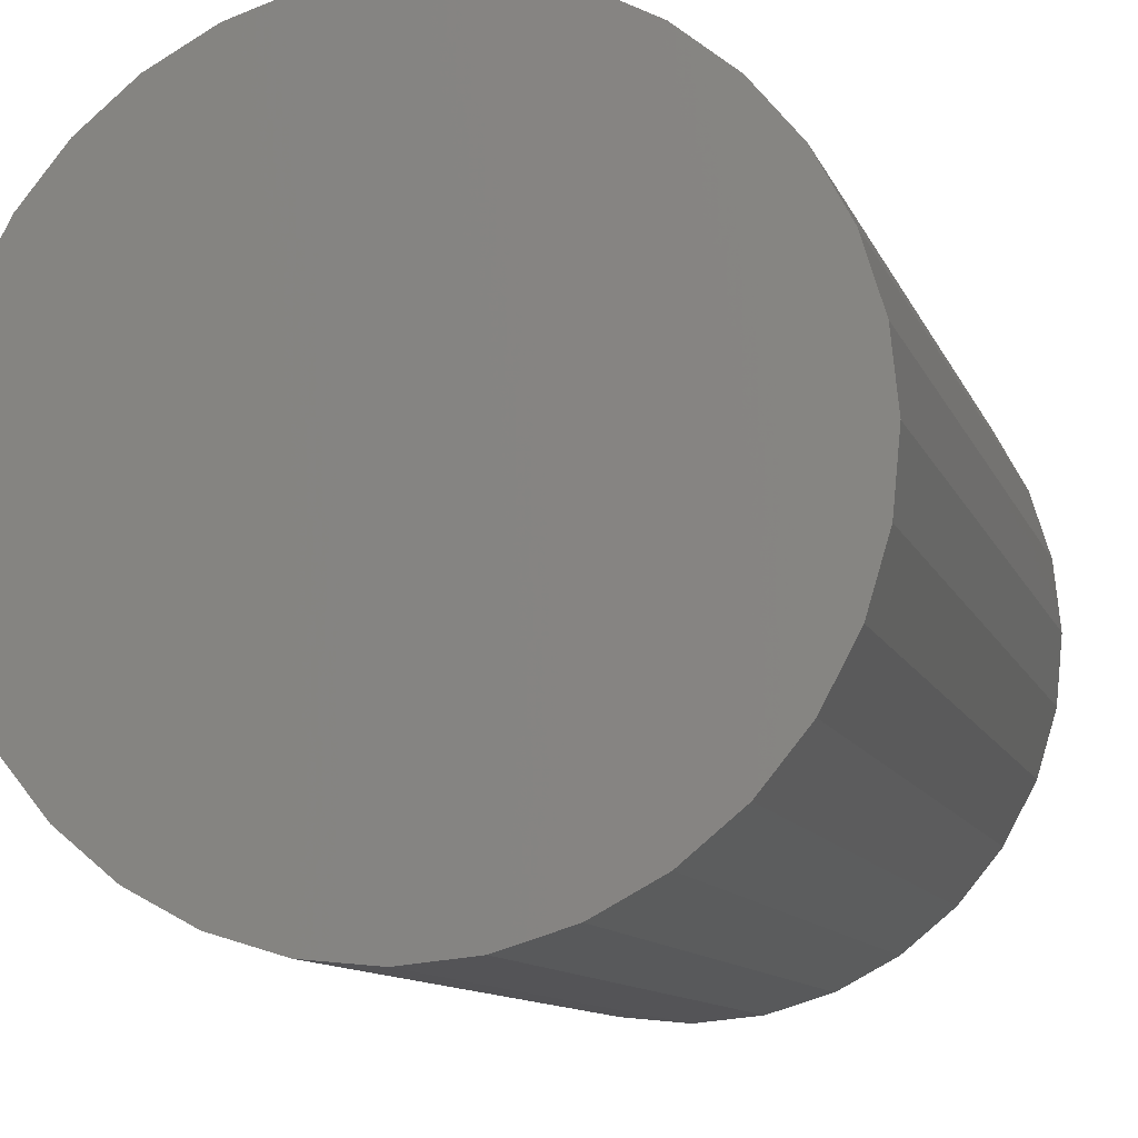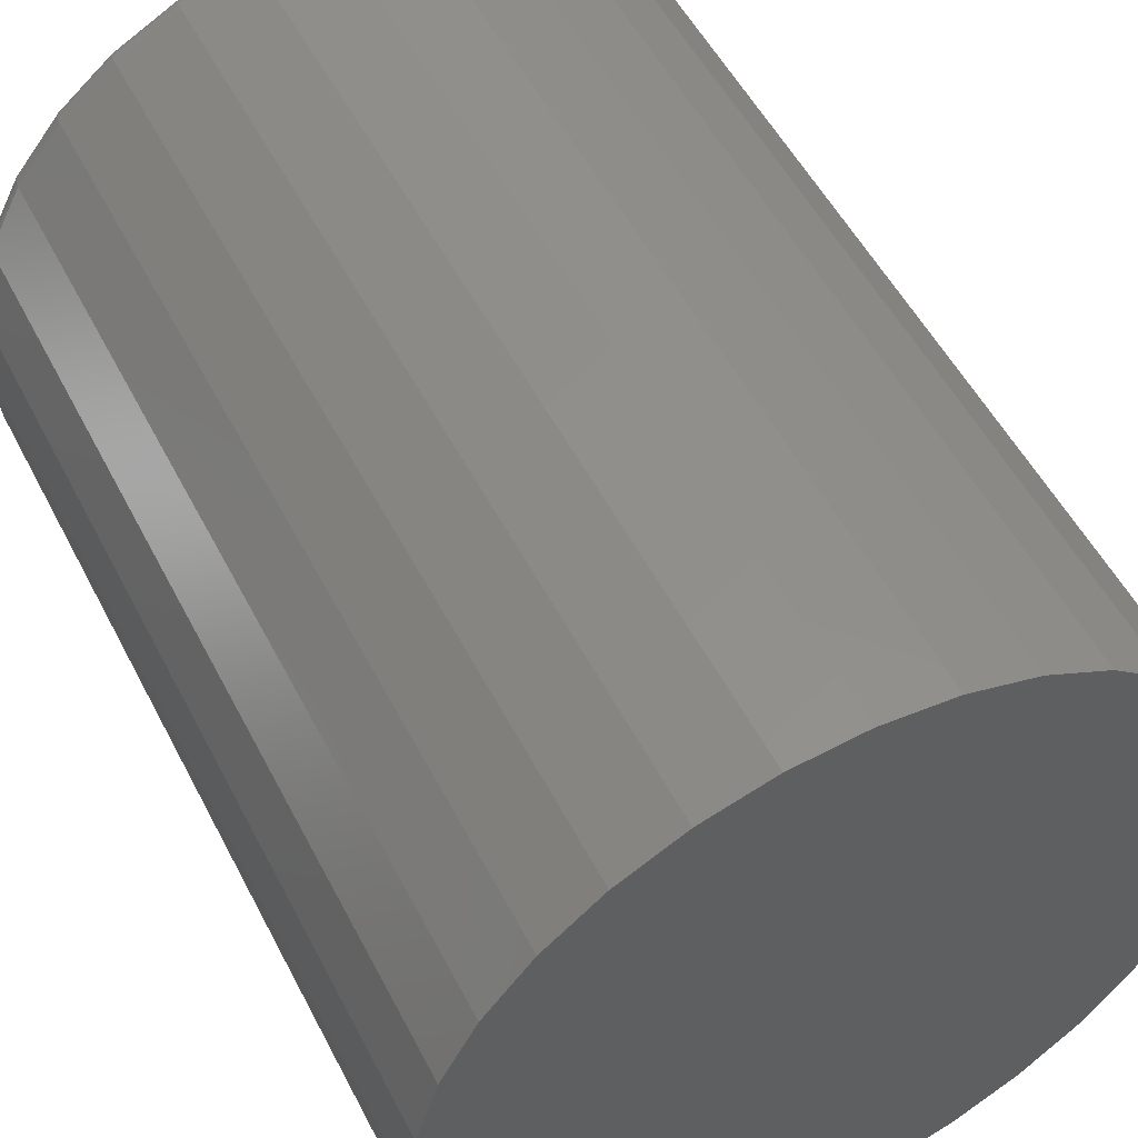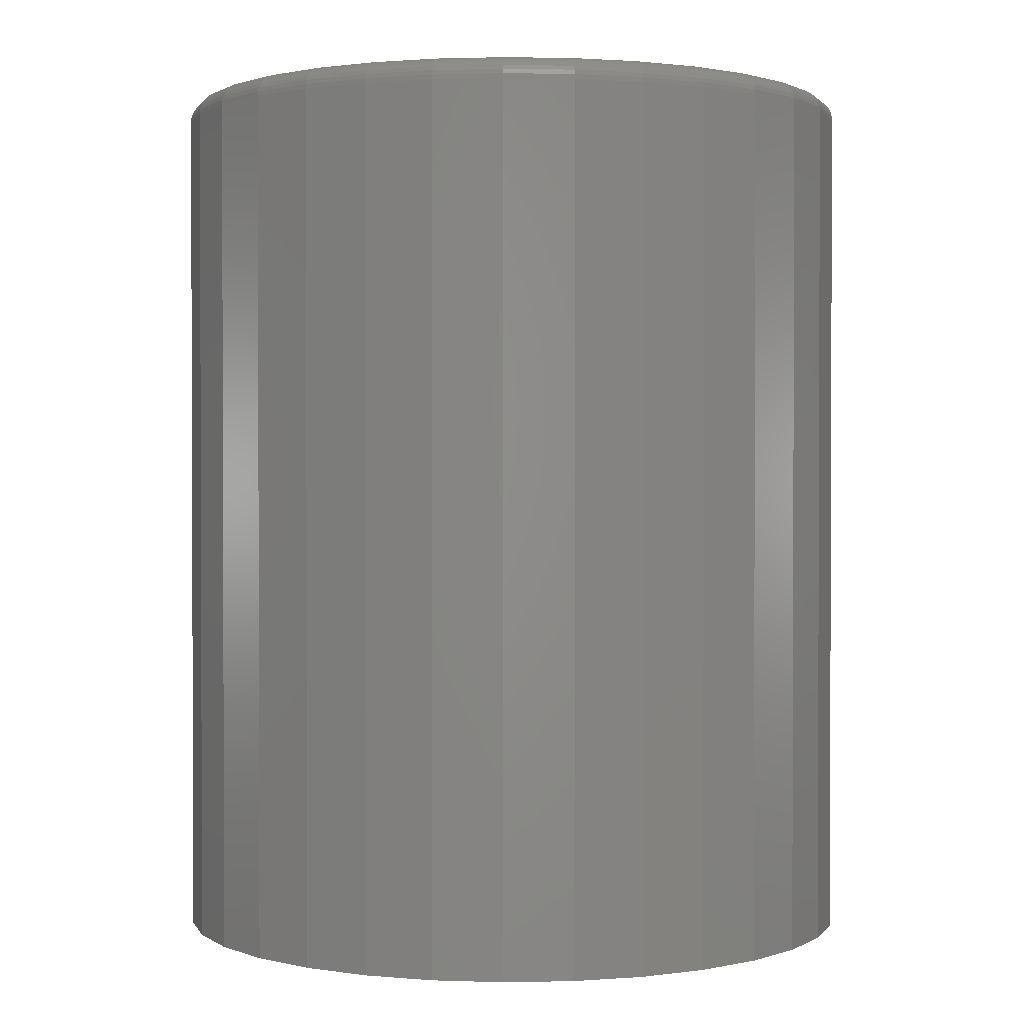
<metadata>
{"format":"stl","ext":"stl","renderer":"f3d","projection":"perspective","resolution":1024,"background":"white","views":[{"elev":-10.8,"azim":-164.3,"up":"+Y"},{"elev":52.8,"azim":153.2,"up":"+Y"},{"elev":1.2,"azim":23.9,"up":"+Z"}]}
</metadata>
<code>
# stl→obj: 320 verts, 636 faces
v -0.5898 0.6526 0.2969
v -0.5471 0.6526 0.2969
v -0.5684 0.6547 0.2969
v -0.6103 0.6464 0.2969
v -0.5265 0.6464 0.2969
v -0.6292 0.6362 0.2969
v -0.5076 0.6362 0.2969
v -0.5076 0.4542 0.2969
v -0.6103 0.4441 0.2969
v -0.5265 0.4441 0.2969
v -0.5898 0.4379 0.2969
v -0.5471 0.4379 0.2969
v -0.5684 0.4358 0.2969
v -0.491 0.6226 0.2969
v -0.6458 0.6226 0.2969
v -0.4774 0.606 0.2969
v -0.6594 0.606 0.2969
v -0.4673 0.5871 0.2969
v -0.6695 0.5871 0.2969
v -0.4611 0.5666 0.2969
v -0.6758 0.5666 0.2969
v -0.459 0.5452 0.2969
v -0.6779 0.5452 0.2969
v -0.4611 0.5239 0.2969
v -0.6758 0.5239 0.2969
v -0.4673 0.5033 0.2969
v -0.6695 0.5033 0.2969
v -0.4774 0.4844 0.2969
v -0.6594 0.4844 0.2969
v -0.491 0.4678 0.2969
v -0.6458 0.4678 0.2969
v -0.6292 0.4542 0.2969
v -0.4512 0.5452 0
v -0.4512 0.5452 0.2891
v -0.4534 0.5224 0
v -0.4534 0.5224 0.2891
v -0.4601 0.5004 0
v -0.4601 0.5004 0.2891
v -0.4709 0.4801 0
v -0.4709 0.4801 0.2891
v -0.4855 0.4623 0
v -0.4855 0.4623 0.2891
v -0.5033 0.4477 0
v -0.5033 0.4477 0.2891
v -0.5235 0.4369 0
v -0.5235 0.4369 0.2891
v -0.5455 0.4302 0
v -0.5455 0.4302 0.2891
v -0.5684 0.428 0
v -0.5684 0.428 0.2891
v -0.5913 0.4302 0
v -0.5913 0.4302 0.2891
v -0.6133 0.4369 0
v -0.6133 0.4369 0.2891
v -0.6336 0.4477 0
v -0.6336 0.4477 0.2891
v -0.6513 0.4623 0
v -0.6513 0.4623 0.2891
v -0.6659 0.4801 0
v -0.6659 0.4801 0.2891
v -0.6768 0.5004 0
v -0.6768 0.5004 0.2891
v -0.6834 0.5224 0
v -0.6834 0.5224 0.2891
v -0.6857 0.5452 0
v -0.6857 0.5452 0.2891
v -0.6834 0.5681 0
v -0.6834 0.5681 0.2891
v -0.6768 0.5901 0
v -0.6768 0.5901 0.2891
v -0.6659 0.6104 0
v -0.6659 0.6104 0.2891
v -0.6513 0.6282 0
v -0.6513 0.6282 0.2891
v -0.6336 0.6427 0
v -0.6336 0.6427 0.2891
v -0.6133 0.6536 0
v -0.6133 0.6536 0.2891
v -0.5913 0.6602 0
v -0.5913 0.6602 0.2891
v -0.5684 0.6625 0
v -0.5684 0.6625 0.2891
v -0.5455 0.6602 0
v -0.5455 0.6602 0.2891
v -0.5235 0.6536 0
v -0.5235 0.6536 0.2891
v -0.5033 0.6427 0
v -0.5033 0.6427 0.2891
v -0.4855 0.6282 0
v -0.4855 0.6282 0.2891
v -0.4709 0.6104 0
v -0.4709 0.6104 0.2891
v -0.4601 0.5901 0
v -0.4601 0.5901 0.2891
v -0.4534 0.5681 0
v -0.4534 0.5681 0.2891
v -0.6794 0.5452 0.2967
v -0.6773 0.5669 0.2967
v -0.6809 0.5452 0.2963
v -0.6787 0.5672 0.2963
v -0.6822 0.5452 0.2956
v -0.68 0.5674 0.2956
v -0.6834 0.5452 0.2946
v -0.6812 0.5677 0.2946
v -0.6844 0.5452 0.2934
v -0.6821 0.5679 0.2934
v -0.6851 0.5452 0.2921
v -0.6829 0.568 0.2921
v -0.6855 0.5452 0.2906
v -0.6833 0.5681 0.2906
v -0.4596 0.5669 0.2967
v -0.4574 0.5452 0.2967
v -0.4581 0.5672 0.2963
v -0.456 0.5452 0.2963
v -0.4568 0.5674 0.2956
v -0.4546 0.5452 0.2956
v -0.4556 0.5677 0.2946
v -0.4534 0.5452 0.2946
v -0.4547 0.5679 0.2934
v -0.4525 0.5452 0.2934
v -0.454 0.568 0.2921
v -0.4517 0.5452 0.2921
v -0.4536 0.5681 0.2906
v -0.4513 0.5452 0.2906
v -0.4659 0.5877 0.2967
v -0.4645 0.5883 0.2963
v -0.4633 0.5888 0.2956
v -0.4622 0.5892 0.2946
v -0.4613 0.5896 0.2934
v -0.4606 0.5899 0.2921
v -0.4602 0.59 0.2906
v -0.4761 0.6069 0.2967
v -0.4749 0.6077 0.2963
v -0.4738 0.6085 0.2956
v -0.4728 0.6091 0.2946
v -0.472 0.6097 0.2934
v -0.4714 0.6101 0.2921
v -0.471 0.6103 0.2906
v -0.4899 0.6237 0.2967
v -0.4889 0.6247 0.2963
v -0.488 0.6257 0.2956
v -0.4871 0.6265 0.2946
v -0.4864 0.6272 0.2934
v -0.4859 0.6277 0.2921
v -0.4856 0.628 0.2906
v -0.5068 0.6375 0.2967
v -0.5059 0.6387 0.2963
v -0.5052 0.6398 0.2956
v -0.5045 0.6408 0.2946
v -0.504 0.6416 0.2934
v -0.5036 0.6422 0.2921
v -0.5034 0.6426 0.2906
v -0.526 0.6478 0.2967
v -0.5254 0.6491 0.2963
v -0.5249 0.6504 0.2956
v -0.5244 0.6515 0.2946
v -0.524 0.6524 0.2934
v -0.5238 0.653 0.2921
v -0.5236 0.6534 0.2906
v -0.5468 0.6541 0.2967
v -0.5465 0.6555 0.2963
v -0.5462 0.6568 0.2956
v -0.546 0.658 0.2946
v -0.5458 0.659 0.2934
v -0.5457 0.6597 0.2921
v -0.5456 0.6601 0.2906
v -0.5684 0.6562 0.2967
v -0.5684 0.6577 0.2963
v -0.5684 0.659 0.2956
v -0.5684 0.6602 0.2946
v -0.5684 0.6612 0.2934
v -0.5684 0.6619 0.2921
v -0.5684 0.6623 0.2906
v -0.5901 0.6541 0.2967
v -0.5904 0.6555 0.2963
v -0.5906 0.6568 0.2956
v -0.5909 0.658 0.2946
v -0.591 0.659 0.2934
v -0.5912 0.6597 0.2921
v -0.5913 0.6601 0.2906
v -0.6109 0.6478 0.2967
v -0.6115 0.6491 0.2963
v -0.612 0.6504 0.2956
v -0.6124 0.6515 0.2946
v -0.6128 0.6524 0.2934
v -0.6131 0.653 0.2921
v -0.6132 0.6534 0.2906
v -0.6301 0.6375 0.2967
v -0.6309 0.6387 0.2963
v -0.6316 0.6398 0.2956
v -0.6323 0.6408 0.2946
v -0.6328 0.6416 0.2934
v -0.6332 0.6422 0.2921
v -0.6335 0.6426 0.2906
v -0.6469 0.6237 0.2967
v -0.6479 0.6247 0.2963
v -0.6489 0.6257 0.2956
v -0.6497 0.6265 0.2946
v -0.6504 0.6272 0.2934
v -0.6509 0.6277 0.2921
v -0.6512 0.628 0.2906
v -0.6607 0.6069 0.2967
v -0.6619 0.6077 0.2963
v -0.663 0.6085 0.2956
v -0.664 0.6091 0.2946
v -0.6648 0.6097 0.2934
v -0.6654 0.6101 0.2921
v -0.6658 0.6103 0.2906
v -0.671 0.5877 0.2967
v -0.6723 0.5883 0.2963
v -0.6736 0.5888 0.2956
v -0.6747 0.5892 0.2946
v -0.6755 0.5896 0.2934
v -0.6762 0.5899 0.2921
v -0.6766 0.59 0.2906
v -0.4596 0.5236 0.2967
v -0.4581 0.5233 0.2963
v -0.4568 0.523 0.2956
v -0.4556 0.5228 0.2946
v -0.4547 0.5226 0.2934
v -0.454 0.5225 0.2921
v -0.4536 0.5224 0.2906
v -0.6773 0.5236 0.2967
v -0.6787 0.5233 0.2963
v -0.68 0.523 0.2956
v -0.6812 0.5228 0.2946
v -0.6821 0.5226 0.2934
v -0.6829 0.5225 0.2921
v -0.6833 0.5224 0.2906
v -0.671 0.5028 0.2967
v -0.6723 0.5022 0.2963
v -0.6736 0.5017 0.2956
v -0.6747 0.5012 0.2946
v -0.6755 0.5009 0.2934
v -0.6762 0.5006 0.2921
v -0.6766 0.5004 0.2906
v -0.6607 0.4836 0.2967
v -0.6619 0.4828 0.2963
v -0.663 0.482 0.2956
v -0.664 0.4813 0.2946
v -0.6648 0.4808 0.2934
v -0.6654 0.4804 0.2921
v -0.6658 0.4802 0.2906
v -0.6469 0.4668 0.2967
v -0.6479 0.4657 0.2963
v -0.6489 0.4648 0.2956
v -0.6497 0.4639 0.2946
v -0.6504 0.4632 0.2934
v -0.6509 0.4627 0.2921
v -0.6512 0.4624 0.2906
v -0.6301 0.453 0.2967
v -0.6309 0.4517 0.2963
v -0.6316 0.4506 0.2956
v -0.6323 0.4496 0.2946
v -0.6328 0.4488 0.2934
v -0.6332 0.4482 0.2921
v -0.6335 0.4478 0.2906
v -0.6109 0.4427 0.2967
v -0.6115 0.4413 0.2963
v -0.612 0.4401 0.2956
v -0.6124 0.439 0.2946
v -0.6128 0.4381 0.2934
v -0.6131 0.4374 0.2921
v -0.6132 0.437 0.2906
v -0.5901 0.4364 0.2967
v -0.5904 0.4349 0.2963
v -0.5906 0.4336 0.2956
v -0.5909 0.4325 0.2946
v -0.591 0.4315 0.2934
v -0.5912 0.4308 0.2921
v -0.5913 0.4304 0.2906
v -0.5684 0.4342 0.2967
v -0.5684 0.4328 0.2963
v -0.5684 0.4314 0.2956
v -0.5684 0.4302 0.2946
v -0.5684 0.4293 0.2934
v -0.5684 0.4286 0.2921
v -0.5684 0.4281 0.2906
v -0.5468 0.4364 0.2967
v -0.5465 0.4349 0.2963
v -0.5462 0.4336 0.2956
v -0.546 0.4325 0.2946
v -0.5458 0.4315 0.2934
v -0.5457 0.4308 0.2921
v -0.5456 0.4304 0.2906
v -0.526 0.4427 0.2967
v -0.5254 0.4413 0.2963
v -0.5249 0.4401 0.2956
v -0.5244 0.439 0.2946
v -0.524 0.4381 0.2934
v -0.5238 0.4374 0.2921
v -0.5236 0.437 0.2906
v -0.5068 0.453 0.2967
v -0.5059 0.4517 0.2963
v -0.5052 0.4506 0.2956
v -0.5045 0.4496 0.2946
v -0.504 0.4488 0.2934
v -0.5036 0.4482 0.2921
v -0.5034 0.4478 0.2906
v -0.4899 0.4668 0.2967
v -0.4889 0.4657 0.2963
v -0.488 0.4648 0.2956
v -0.4871 0.4639 0.2946
v -0.4864 0.4632 0.2934
v -0.4859 0.4627 0.2921
v -0.4856 0.4624 0.2906
v -0.4761 0.4836 0.2967
v -0.4749 0.4828 0.2963
v -0.4738 0.482 0.2956
v -0.4728 0.4813 0.2946
v -0.472 0.4808 0.2934
v -0.4714 0.4804 0.2921
v -0.471 0.4802 0.2906
v -0.4659 0.5028 0.2967
v -0.4645 0.5022 0.2963
v -0.4633 0.5017 0.2956
v -0.4622 0.5012 0.2946
v -0.4613 0.5009 0.2934
v -0.4606 0.5006 0.2921
v -0.4602 0.5004 0.2906
f 1 2 3
f 2 1 4
f 2 4 5
f 5 4 6
f 5 6 7
f 8 9 10
f 10 9 11
f 10 11 12
f 12 11 13
f 7 6 14
f 14 6 15
f 14 15 16
f 16 15 17
f 16 17 18
f 18 17 19
f 18 19 20
f 20 19 21
f 20 21 22
f 22 21 23
f 22 23 24
f 24 23 25
f 24 25 26
f 26 25 27
f 26 27 28
f 28 27 29
f 28 29 30
f 30 29 31
f 30 31 8
f 8 31 32
f 8 32 9
f 33 34 35
f 35 34 36
f 35 36 37
f 37 36 38
f 37 38 39
f 39 38 40
f 39 40 41
f 41 40 42
f 41 42 43
f 43 42 44
f 43 44 45
f 45 44 46
f 45 46 47
f 47 46 48
f 47 48 49
f 49 48 50
f 49 50 51
f 51 50 52
f 51 52 53
f 53 52 54
f 53 54 55
f 55 54 56
f 55 56 57
f 57 56 58
f 57 58 59
f 59 58 60
f 59 60 61
f 61 60 62
f 61 62 63
f 63 62 64
f 63 64 65
f 65 64 66
f 65 66 67
f 67 66 68
f 67 68 69
f 69 68 70
f 69 70 71
f 71 70 72
f 71 72 73
f 73 72 74
f 73 74 75
f 75 74 76
f 75 76 77
f 77 76 78
f 77 78 79
f 79 78 80
f 79 80 81
f 81 80 82
f 81 82 83
f 83 82 84
f 83 84 85
f 85 84 86
f 85 86 87
f 87 86 88
f 87 88 89
f 89 88 90
f 89 90 91
f 91 90 92
f 91 92 93
f 93 92 94
f 93 94 95
f 95 94 96
f 95 96 33
f 33 96 34
f 23 21 97
f 97 21 98
f 97 98 99
f 99 98 100
f 99 100 101
f 101 100 102
f 101 102 103
f 103 102 104
f 103 104 105
f 105 104 106
f 105 106 107
f 107 106 108
f 107 108 109
f 109 108 110
f 109 110 66
f 66 110 68
f 20 22 111
f 111 22 112
f 111 112 113
f 113 112 114
f 113 114 115
f 115 114 116
f 115 116 117
f 117 116 118
f 117 118 119
f 119 118 120
f 119 120 121
f 121 120 122
f 121 122 123
f 123 122 124
f 123 124 96
f 96 124 34
f 18 20 125
f 125 20 111
f 125 111 126
f 126 111 113
f 126 113 127
f 127 113 115
f 127 115 128
f 128 115 117
f 128 117 129
f 129 117 119
f 129 119 130
f 130 119 121
f 130 121 131
f 131 121 123
f 131 123 94
f 94 123 96
f 16 18 132
f 132 18 125
f 132 125 133
f 133 125 126
f 133 126 134
f 134 126 127
f 134 127 135
f 135 127 128
f 135 128 136
f 136 128 129
f 136 129 137
f 137 129 130
f 137 130 138
f 138 130 131
f 138 131 92
f 92 131 94
f 14 16 139
f 139 16 132
f 139 132 140
f 140 132 133
f 140 133 141
f 141 133 134
f 141 134 142
f 142 134 135
f 142 135 143
f 143 135 136
f 143 136 144
f 144 136 137
f 144 137 145
f 145 137 138
f 145 138 90
f 90 138 92
f 7 14 146
f 146 14 139
f 146 139 147
f 147 139 140
f 147 140 148
f 148 140 141
f 148 141 149
f 149 141 142
f 149 142 150
f 150 142 143
f 150 143 151
f 151 143 144
f 151 144 152
f 152 144 145
f 152 145 88
f 88 145 90
f 5 7 153
f 153 7 146
f 153 146 154
f 154 146 147
f 154 147 155
f 155 147 148
f 155 148 156
f 156 148 149
f 156 149 157
f 157 149 150
f 157 150 158
f 158 150 151
f 158 151 159
f 159 151 152
f 159 152 86
f 86 152 88
f 2 5 160
f 160 5 153
f 160 153 161
f 161 153 154
f 161 154 162
f 162 154 155
f 162 155 163
f 163 155 156
f 163 156 164
f 164 156 157
f 164 157 165
f 165 157 158
f 165 158 166
f 166 158 159
f 166 159 84
f 84 159 86
f 3 2 167
f 167 2 160
f 167 160 168
f 168 160 161
f 168 161 169
f 169 161 162
f 169 162 170
f 170 162 163
f 170 163 171
f 171 163 164
f 171 164 172
f 172 164 165
f 172 165 173
f 173 165 166
f 173 166 82
f 82 166 84
f 1 3 174
f 174 3 167
f 174 167 175
f 175 167 168
f 175 168 176
f 176 168 169
f 176 169 177
f 177 169 170
f 177 170 178
f 178 170 171
f 178 171 179
f 179 171 172
f 179 172 180
f 180 172 173
f 180 173 80
f 80 173 82
f 4 1 181
f 181 1 174
f 181 174 182
f 182 174 175
f 182 175 183
f 183 175 176
f 183 176 184
f 184 176 177
f 184 177 185
f 185 177 178
f 185 178 186
f 186 178 179
f 186 179 187
f 187 179 180
f 187 180 78
f 78 180 80
f 6 4 188
f 188 4 181
f 188 181 189
f 189 181 182
f 189 182 190
f 190 182 183
f 190 183 191
f 191 183 184
f 191 184 192
f 192 184 185
f 192 185 193
f 193 185 186
f 193 186 194
f 194 186 187
f 194 187 76
f 76 187 78
f 15 6 195
f 195 6 188
f 195 188 196
f 196 188 189
f 196 189 197
f 197 189 190
f 197 190 198
f 198 190 191
f 198 191 199
f 199 191 192
f 199 192 200
f 200 192 193
f 200 193 201
f 201 193 194
f 201 194 74
f 74 194 76
f 17 15 202
f 202 15 195
f 202 195 203
f 203 195 196
f 203 196 204
f 204 196 197
f 204 197 205
f 205 197 198
f 205 198 206
f 206 198 199
f 206 199 207
f 207 199 200
f 207 200 208
f 208 200 201
f 208 201 72
f 72 201 74
f 19 17 209
f 209 17 202
f 209 202 210
f 210 202 203
f 210 203 211
f 211 203 204
f 211 204 212
f 212 204 205
f 212 205 213
f 213 205 206
f 213 206 214
f 214 206 207
f 214 207 215
f 215 207 208
f 215 208 70
f 70 208 72
f 21 19 98
f 98 19 209
f 98 209 100
f 100 209 210
f 100 210 102
f 102 210 211
f 102 211 104
f 104 211 212
f 104 212 106
f 106 212 213
f 106 213 108
f 108 213 214
f 108 214 110
f 110 214 215
f 110 215 68
f 68 215 70
f 22 24 112
f 112 24 216
f 112 216 114
f 114 216 217
f 114 217 116
f 116 217 218
f 116 218 118
f 118 218 219
f 118 219 120
f 120 219 220
f 120 220 122
f 122 220 221
f 122 221 124
f 124 221 222
f 124 222 34
f 34 222 36
f 25 23 223
f 223 23 97
f 223 97 224
f 224 97 99
f 224 99 225
f 225 99 101
f 225 101 226
f 226 101 103
f 226 103 227
f 227 103 105
f 227 105 228
f 228 105 107
f 228 107 229
f 229 107 109
f 229 109 64
f 64 109 66
f 27 25 230
f 230 25 223
f 230 223 231
f 231 223 224
f 231 224 232
f 232 224 225
f 232 225 233
f 233 225 226
f 233 226 234
f 234 226 227
f 234 227 235
f 235 227 228
f 235 228 236
f 236 228 229
f 236 229 62
f 62 229 64
f 29 27 237
f 237 27 230
f 237 230 238
f 238 230 231
f 238 231 239
f 239 231 232
f 239 232 240
f 240 232 233
f 240 233 241
f 241 233 234
f 241 234 242
f 242 234 235
f 242 235 243
f 243 235 236
f 243 236 60
f 60 236 62
f 31 29 244
f 244 29 237
f 244 237 245
f 245 237 238
f 245 238 246
f 246 238 239
f 246 239 247
f 247 239 240
f 247 240 248
f 248 240 241
f 248 241 249
f 249 241 242
f 249 242 250
f 250 242 243
f 250 243 58
f 58 243 60
f 32 31 251
f 251 31 244
f 251 244 252
f 252 244 245
f 252 245 253
f 253 245 246
f 253 246 254
f 254 246 247
f 254 247 255
f 255 247 248
f 255 248 256
f 256 248 249
f 256 249 257
f 257 249 250
f 257 250 56
f 56 250 58
f 9 32 258
f 258 32 251
f 258 251 259
f 259 251 252
f 259 252 260
f 260 252 253
f 260 253 261
f 261 253 254
f 261 254 262
f 262 254 255
f 262 255 263
f 263 255 256
f 263 256 264
f 264 256 257
f 264 257 54
f 54 257 56
f 11 9 265
f 265 9 258
f 265 258 266
f 266 258 259
f 266 259 267
f 267 259 260
f 267 260 268
f 268 260 261
f 268 261 269
f 269 261 262
f 269 262 270
f 270 262 263
f 270 263 271
f 271 263 264
f 271 264 52
f 52 264 54
f 13 11 272
f 272 11 265
f 272 265 273
f 273 265 266
f 273 266 274
f 274 266 267
f 274 267 275
f 275 267 268
f 275 268 276
f 276 268 269
f 276 269 277
f 277 269 270
f 277 270 278
f 278 270 271
f 278 271 50
f 50 271 52
f 12 13 279
f 279 13 272
f 279 272 280
f 280 272 273
f 280 273 281
f 281 273 274
f 281 274 282
f 282 274 275
f 282 275 283
f 283 275 276
f 283 276 284
f 284 276 277
f 284 277 285
f 285 277 278
f 285 278 48
f 48 278 50
f 10 12 286
f 286 12 279
f 286 279 287
f 287 279 280
f 287 280 288
f 288 280 281
f 288 281 289
f 289 281 282
f 289 282 290
f 290 282 283
f 290 283 291
f 291 283 284
f 291 284 292
f 292 284 285
f 292 285 46
f 46 285 48
f 8 10 293
f 293 10 286
f 293 286 294
f 294 286 287
f 294 287 295
f 295 287 288
f 295 288 296
f 296 288 289
f 296 289 297
f 297 289 290
f 297 290 298
f 298 290 291
f 298 291 299
f 299 291 292
f 299 292 44
f 44 292 46
f 30 8 300
f 300 8 293
f 300 293 301
f 301 293 294
f 301 294 302
f 302 294 295
f 302 295 303
f 303 295 296
f 303 296 304
f 304 296 297
f 304 297 305
f 305 297 298
f 305 298 306
f 306 298 299
f 306 299 42
f 42 299 44
f 28 30 307
f 307 30 300
f 307 300 308
f 308 300 301
f 308 301 309
f 309 301 302
f 309 302 310
f 310 302 303
f 310 303 311
f 311 303 304
f 311 304 312
f 312 304 305
f 312 305 313
f 313 305 306
f 313 306 40
f 40 306 42
f 26 28 314
f 314 28 307
f 314 307 315
f 315 307 308
f 315 308 316
f 316 308 309
f 316 309 317
f 317 309 310
f 317 310 318
f 318 310 311
f 318 311 319
f 319 311 312
f 319 312 320
f 320 312 313
f 320 313 38
f 38 313 40
f 24 26 216
f 216 26 314
f 216 314 217
f 217 314 315
f 217 315 218
f 218 315 316
f 218 316 219
f 219 316 317
f 219 317 220
f 220 317 318
f 220 318 221
f 221 318 319
f 221 319 222
f 222 319 320
f 222 320 36
f 36 320 38
f 81 83 79
f 77 79 83
f 85 77 83
f 75 77 85
f 87 75 85
f 45 53 43
f 51 53 45
f 47 51 45
f 49 51 47
f 53 55 43
f 43 55 57
f 43 57 41
f 41 57 59
f 41 59 39
f 39 59 61
f 39 61 37
f 37 61 63
f 37 63 35
f 35 63 65
f 35 65 33
f 33 65 67
f 33 67 95
f 95 67 69
f 95 69 93
f 93 69 71
f 93 71 91
f 91 71 73
f 91 73 89
f 89 73 75
f 89 75 87

</code>
